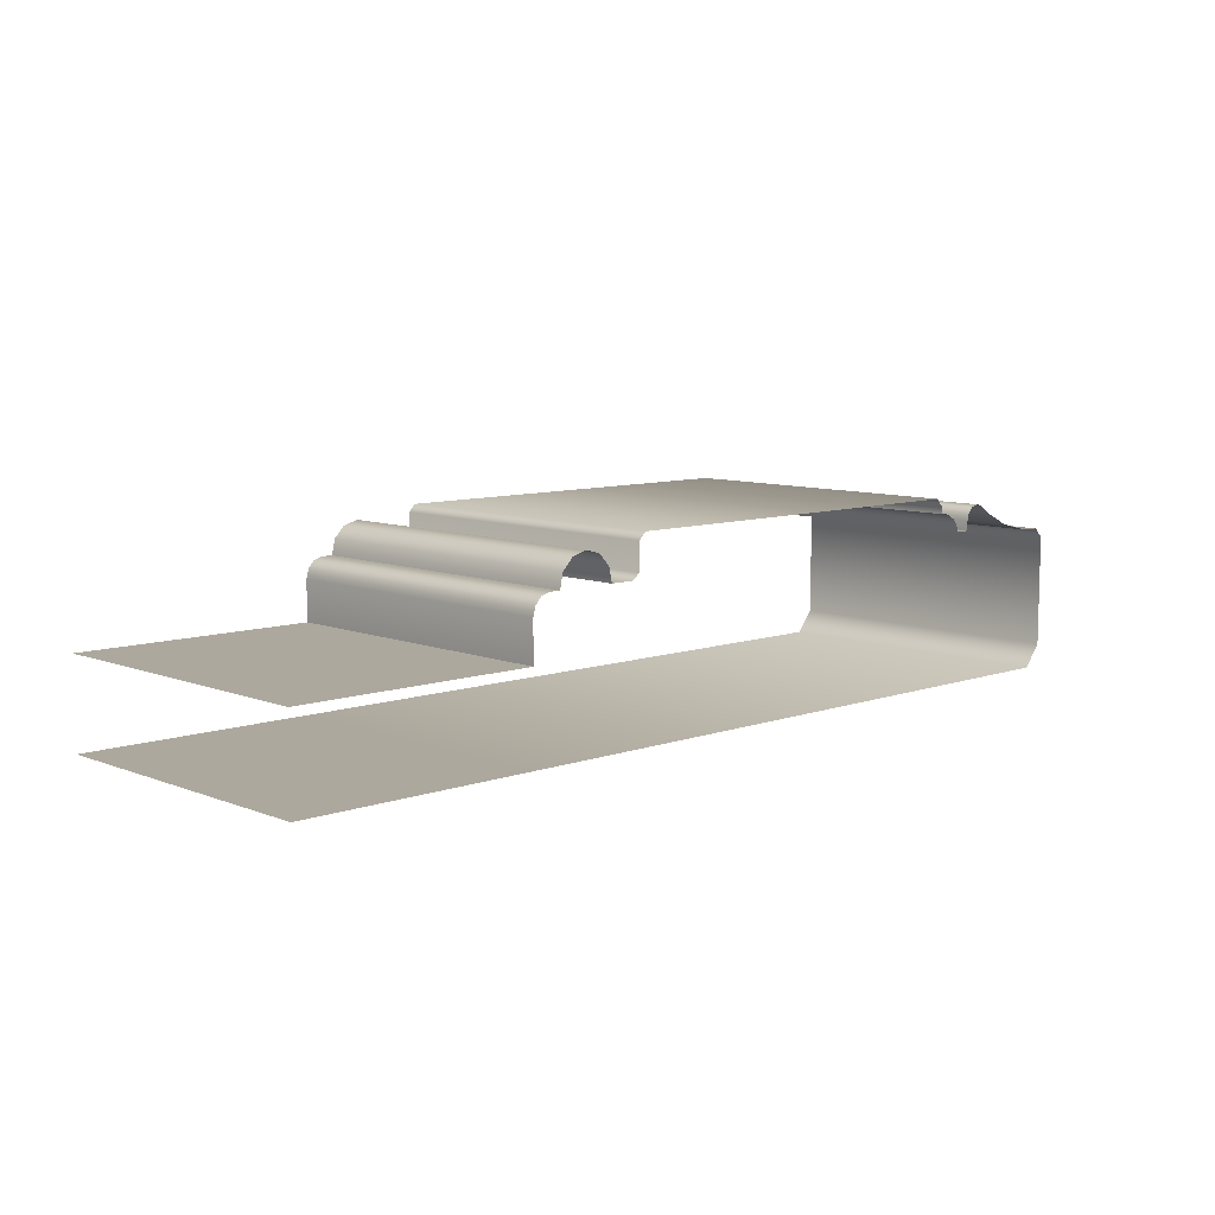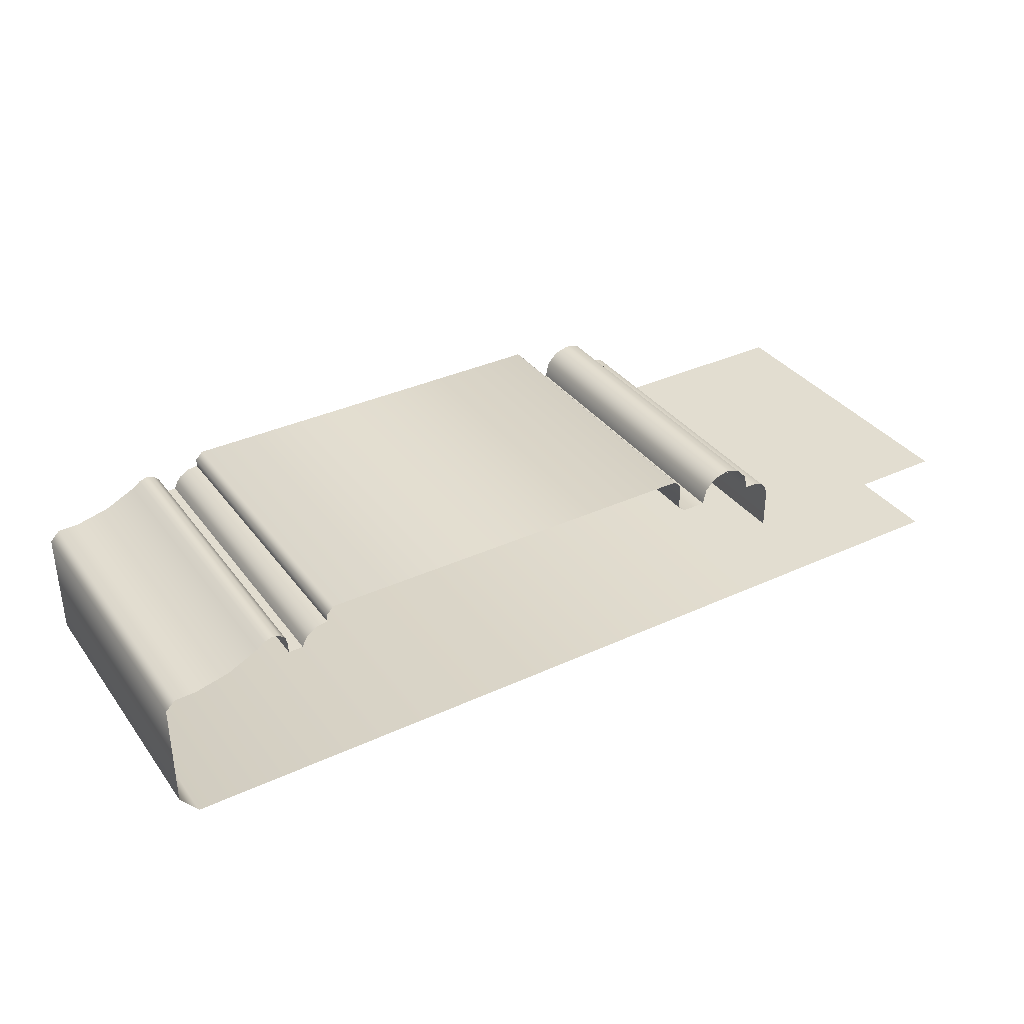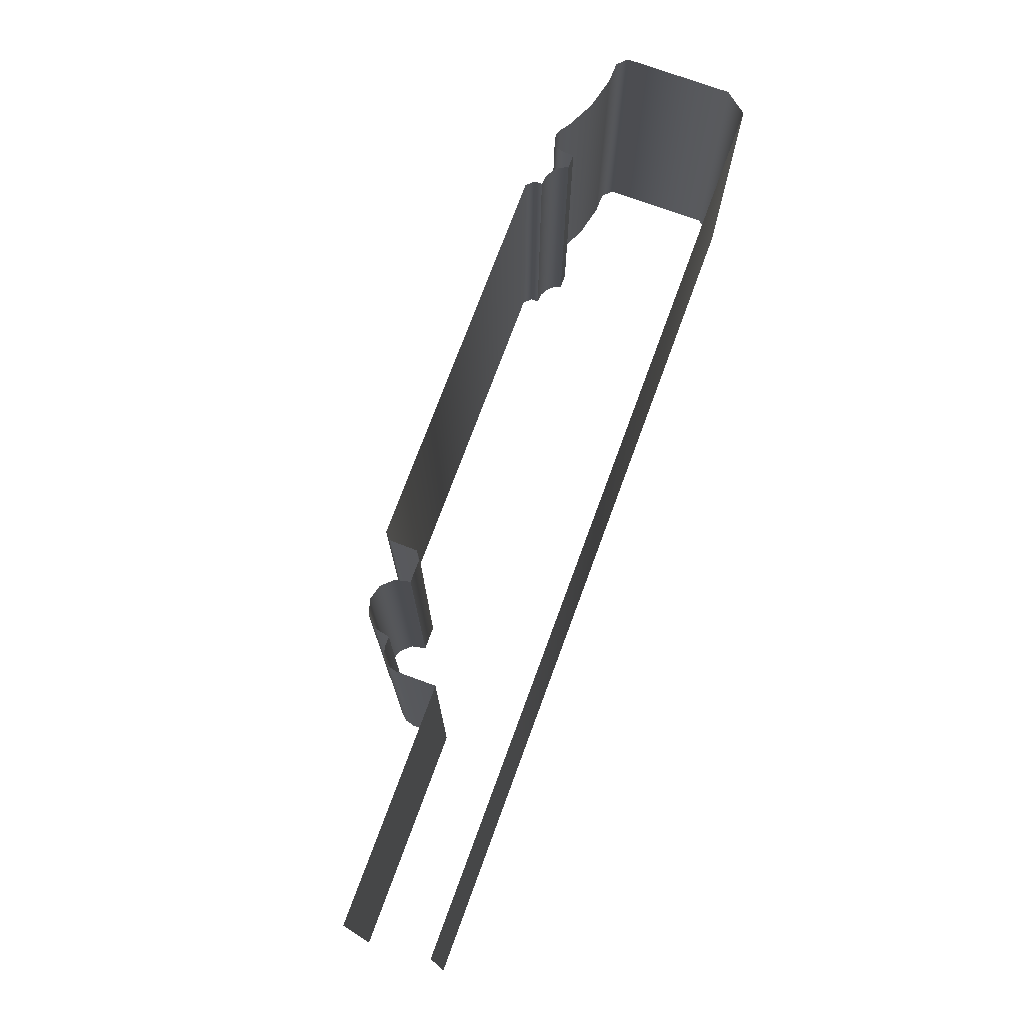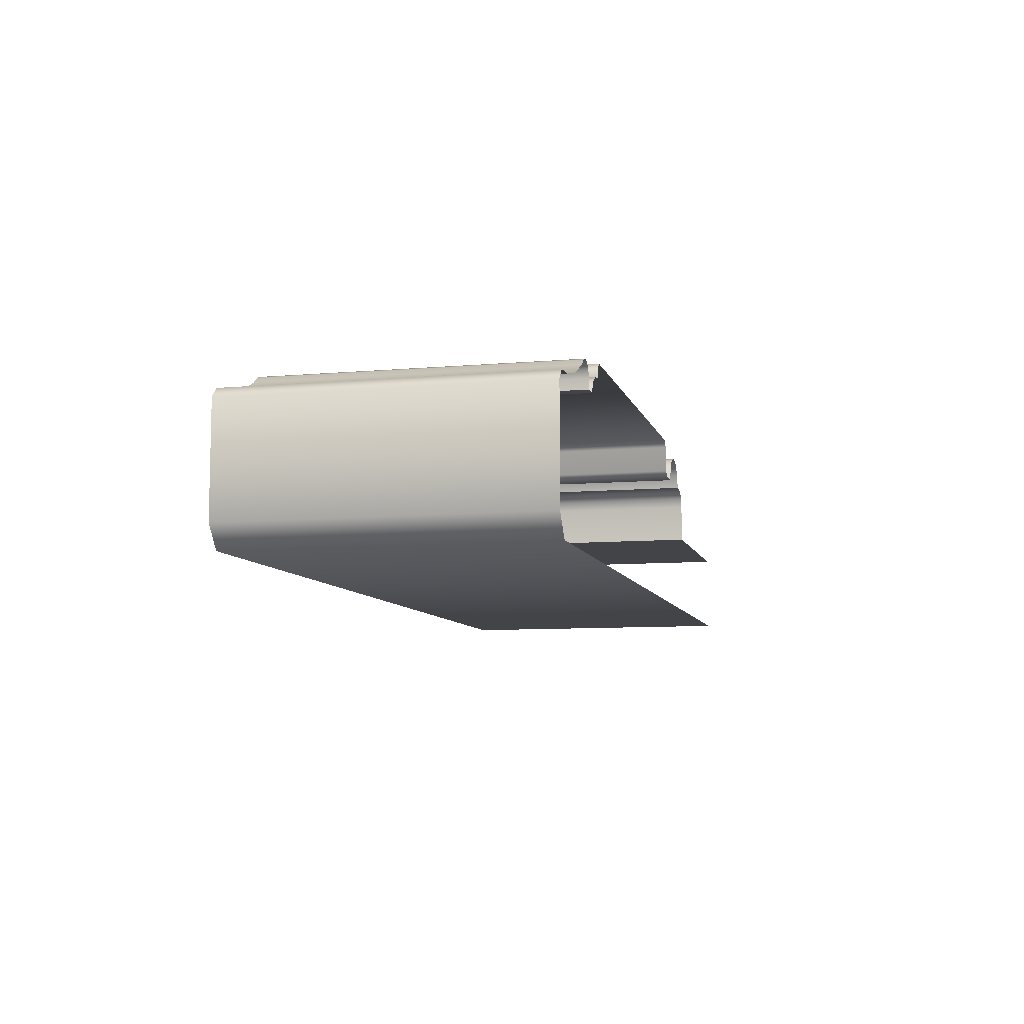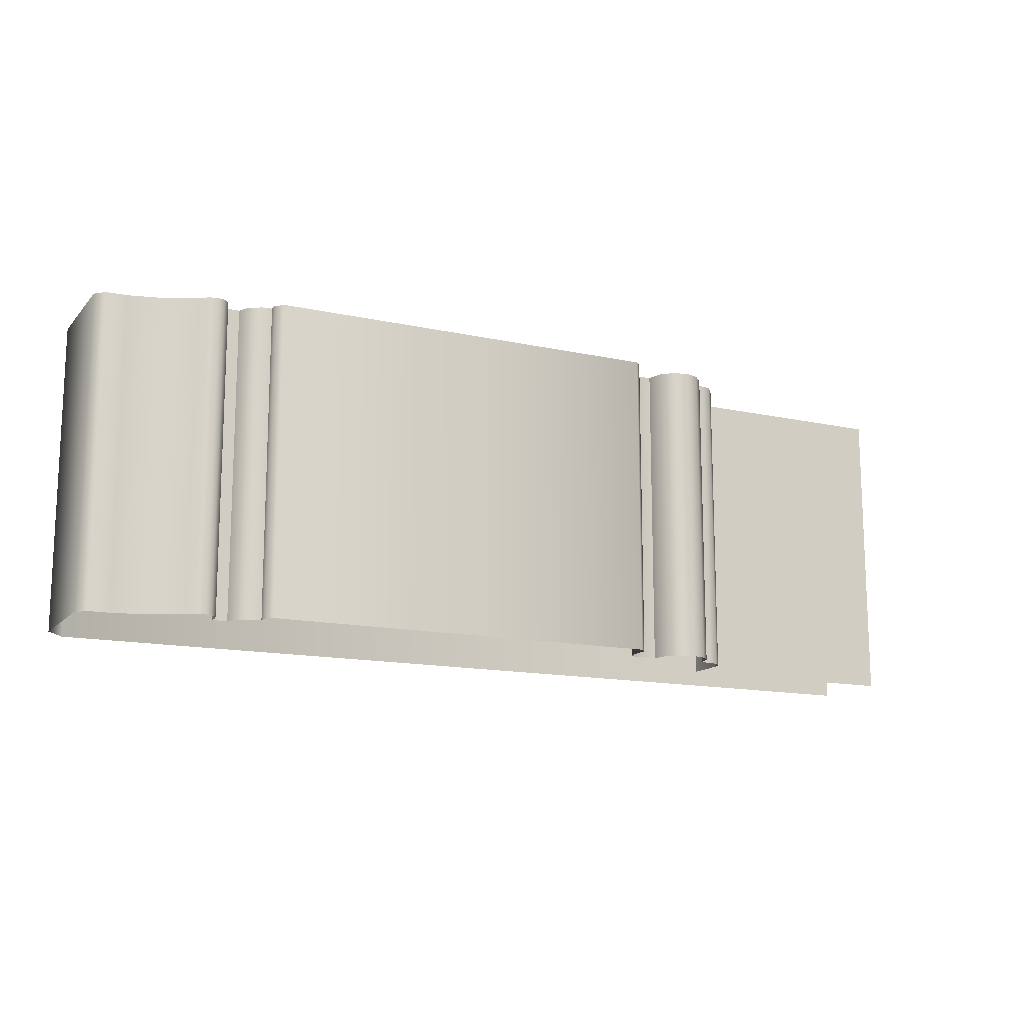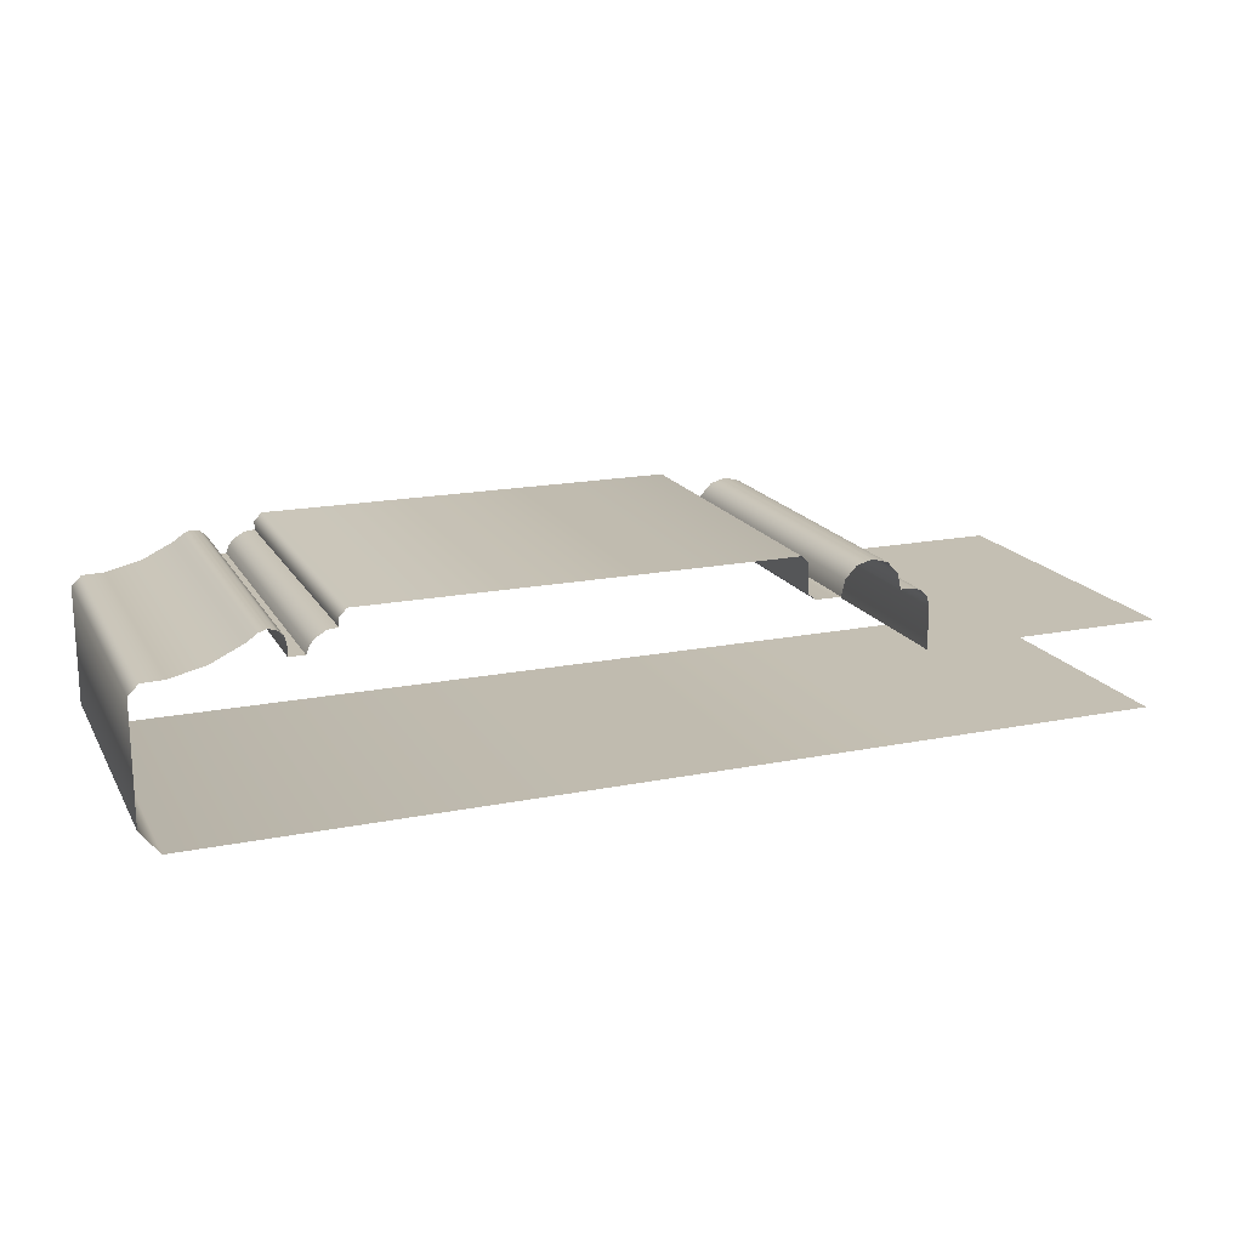
<metadata>
{"format":"obj","ext":"obj","renderer":"f3d","projection":"perspective","resolution":1024,"background":"white","views":[{"elev":8.7,"azim":136.5,"up":"+Z"},{"elev":35.2,"azim":-31.5,"up":"+Z"},{"elev":73.8,"azim":110.2,"up":"+Y"},{"elev":-8.3,"azim":-76.2,"up":"+Z"},{"elev":-14.1,"azim":-26.0,"up":"+Y"},{"elev":17.9,"azim":-21.5,"up":"+Z"}]}
</metadata>
<code>
o DF_11_CL4/DF_11_CL/mesh27/mesh27-geometry#mesh27-geometry
v -0.3818 -0.06184 0.5144
v -0.3818 -0.006091 0.5162
v -0.3818 -0.06184 0.5162
v -0.3818 -0.006091 0.5144
v -0.3821 -0.006091 0.5176
v -0.3791 -0.006091 0.5144
v -0.3821 -0.06184 0.5176
v -0.3791 -0.06184 0.5144
v -0.3832 -0.06184 0.5186
v -0.3786 -0.006091 0.5157
v -0.3832 -0.006091 0.5186
v -0.3786 -0.06184 0.5157
v -0.3845 -0.06184 0.5189
v -0.3778 -0.006091 0.5167
v -0.3845 -0.006091 0.5189
v -0.3778 -0.06184 0.5167
v -0.3859 -0.06184 0.5184
v -0.376 -0.006091 0.5177
v -0.3859 -0.006091 0.5184
v -0.376 -0.06184 0.5177
v -0.3873 -0.06184 0.5173
v -0.3743 -0.006091 0.5179
v -0.3873 -0.006091 0.5173
v -0.3743 -0.06184 0.5179
v -0.3928 -0.06184 0.5147
v -0.3742 -0.006091 0.5193
v -0.3928 -0.006091 0.5147
v -0.3742 -0.06184 0.5193
v -0.3988 -0.06184 0.5133
v -0.373 -0.006091 0.5207
v -0.3988 -0.006091 0.5133
v -0.373 -0.06184 0.5207
v -0.4025 -0.06184 0.5132
v -0.3019 -0.006091 0.5207
v -0.4025 -0.006091 0.5132
v -0.3019 -0.06184 0.5207
v -0.4043 -0.06184 0.5114
v -0.3007 -0.06184 0.5194
v -0.4043 -0.006091 0.5114
v -0.3007 -0.006091 0.5194
v -0.4043 -0.06184 0.4915
v -0.3006 -0.06184 0.5145
v -0.4043 -0.006091 0.4915
v -0.3006 -0.006091 0.5145
v -0.4011 -0.06184 0.4874
v -0.2993 -0.006091 0.5134
v -0.4011 -0.006091 0.4874
v -0.2993 -0.06184 0.5134
v -0.2793 -0.06184 0.4874
v -0.2949 -0.006091 0.5134
v -0.2793 -0.006091 0.4874
v -0.2949 -0.06184 0.5134
v -0.2367 -0.06184 0.4874
v -0.2943 -0.006091 0.5161
v -0.2367 -0.006091 0.4874
v -0.2943 -0.06184 0.5161
v -0.2924 -0.006091 0.5182
v -0.2924 -0.06184 0.5182
v -0.2897 -0.006091 0.5189
v -0.2897 -0.06184 0.5189
v -0.287 -0.006091 0.5182
v -0.287 -0.06184 0.5182
v -0.2851 -0.06184 0.5161
v -0.2851 -0.006091 0.5161
v -0.2845 -0.06184 0.5134
v -0.2845 -0.006091 0.5134
v -0.2826 -0.006091 0.5134
v -0.2826 -0.06184 0.5134
v -0.2809 -0.006091 0.513
v -0.2809 -0.06184 0.513
v -0.2798 -0.06184 0.5117
v -0.2798 -0.006091 0.5117
v -0.2793 -0.06184 0.51
v -0.2793 -0.006091 0.51
v -0.2793 -0.06184 0.5028
v -0.2793 -0.006091 0.5028
v -0.2367 -0.006091 0.5028
v -0.2367 -0.06184 0.5028
f 1 2 3
f 2 1 4
f 5 3 2
f 1 6 4
f 3 5 7
f 6 1 8
f 5 9 7
f 8 10 6
f 9 5 11
f 10 8 12
f 11 13 9
f 12 14 10
f 13 11 15
f 14 12 16
f 15 17 13
f 16 18 14
f 17 15 19
f 18 16 20
f 19 21 17
f 20 22 18
f 21 19 23
f 22 20 24
f 23 25 21
f 24 26 22
f 25 23 27
f 26 24 28
f 27 29 25
f 28 30 26
f 29 27 31
f 30 28 32
f 31 33 29
f 32 34 30
f 33 31 35
f 34 32 36
f 35 37 33
f 38 34 36
f 37 35 39
f 34 38 40
f 39 41 37
f 42 40 38
f 41 39 43
f 40 42 44
f 43 45 41
f 42 46 44
f 45 43 47
f 46 42 48
f 47 49 45
f 48 50 46
f 49 47 51
f 50 48 52
f 51 53 49
f 52 54 50
f 53 51 55
f 54 52 56
f 56 57 54
f 57 56 58
f 58 59 57
f 59 58 60
f 60 61 59
f 61 60 62
f 63 61 62
f 61 63 64
f 65 64 63
f 64 65 66
f 65 67 66
f 67 65 68
f 68 69 67
f 69 68 70
f 71 69 70
f 69 71 72
f 73 72 71
f 72 73 74
f 75 74 73
f 74 75 76
f 75 77 76
f 77 75 78
f 3 2 1
f 4 1 2
f 2 3 5
f 4 6 1
f 7 5 3
f 8 1 6
f 7 9 5
f 6 10 8
f 11 5 9
f 12 8 10
f 9 13 11
f 10 14 12
f 15 11 13
f 16 12 14
f 13 17 15
f 14 18 16
f 19 15 17
f 20 16 18
f 17 21 19
f 18 22 20
f 23 19 21
f 24 20 22
f 21 25 23
f 22 26 24
f 27 23 25
f 28 24 26
f 25 29 27
f 26 30 28
f 31 27 29
f 32 28 30
f 29 33 31
f 30 34 32
f 35 31 33
f 36 32 34
f 33 37 35
f 36 34 38
f 39 35 37
f 40 38 34
f 37 41 39
f 38 40 42
f 43 39 41
f 44 42 40
f 41 45 43
f 44 46 42
f 47 43 45
f 48 42 46
f 45 49 47
f 46 50 48
f 51 47 49
f 52 48 50
f 49 53 51
f 50 54 52
f 55 51 53
f 56 52 54
f 54 57 56
f 58 56 57
f 57 59 58
f 60 58 59
f 59 61 60
f 62 60 61
f 62 61 63
f 64 63 61
f 63 64 65
f 66 65 64
f 66 67 65
f 68 65 67
f 67 69 68
f 70 68 69
f 70 69 71
f 72 71 69
f 71 72 73
f 74 73 72
f 73 74 75
f 76 75 74
f 76 77 75
f 78 75 77

</code>
